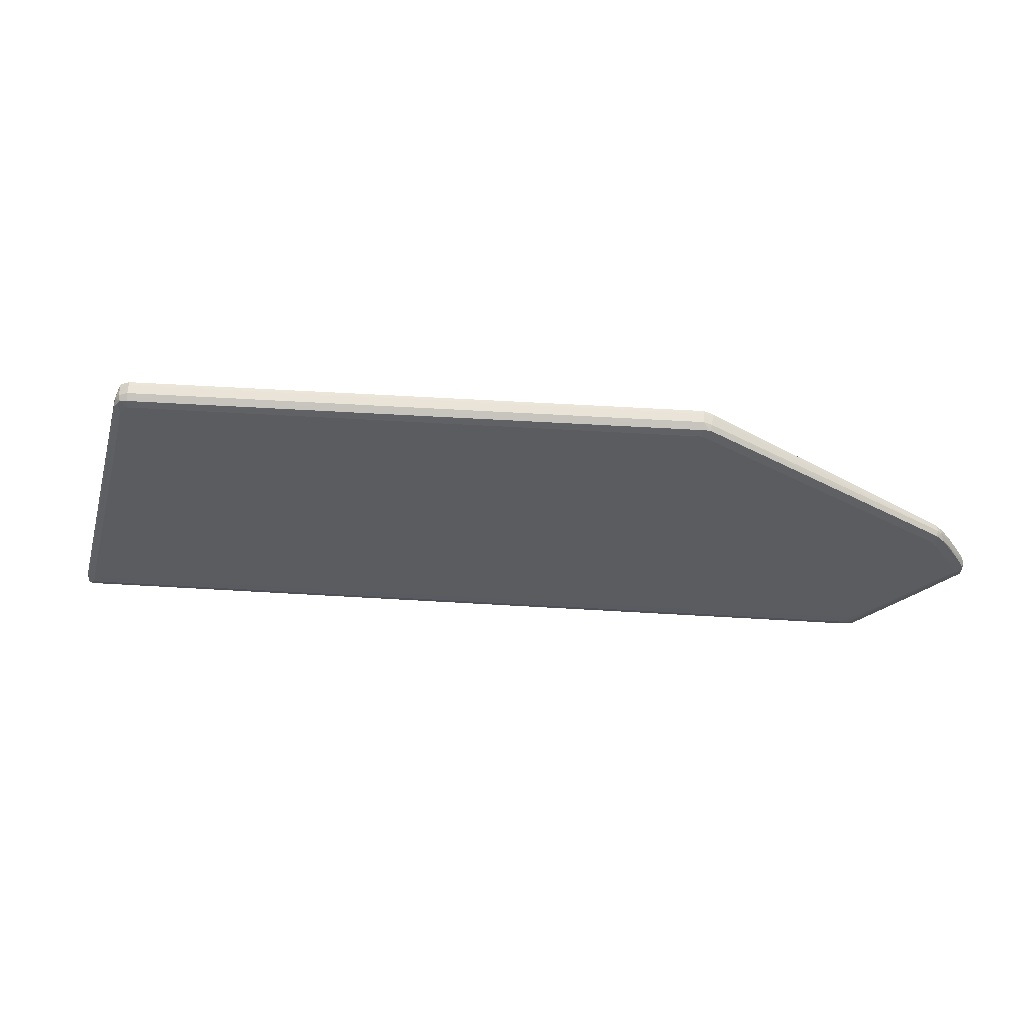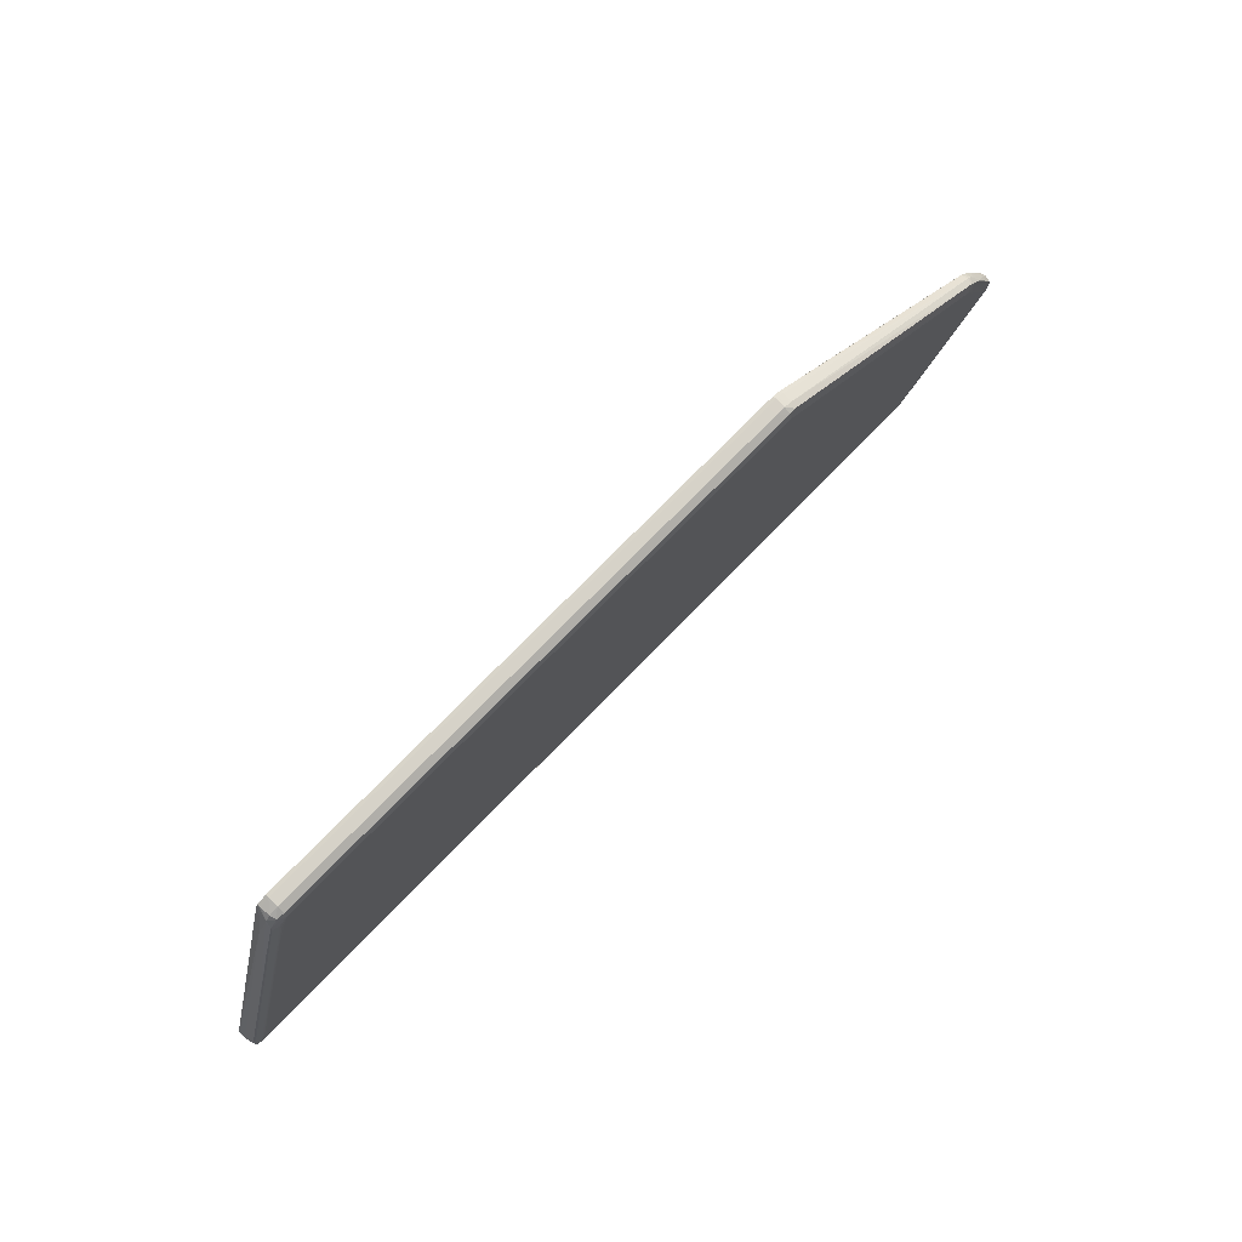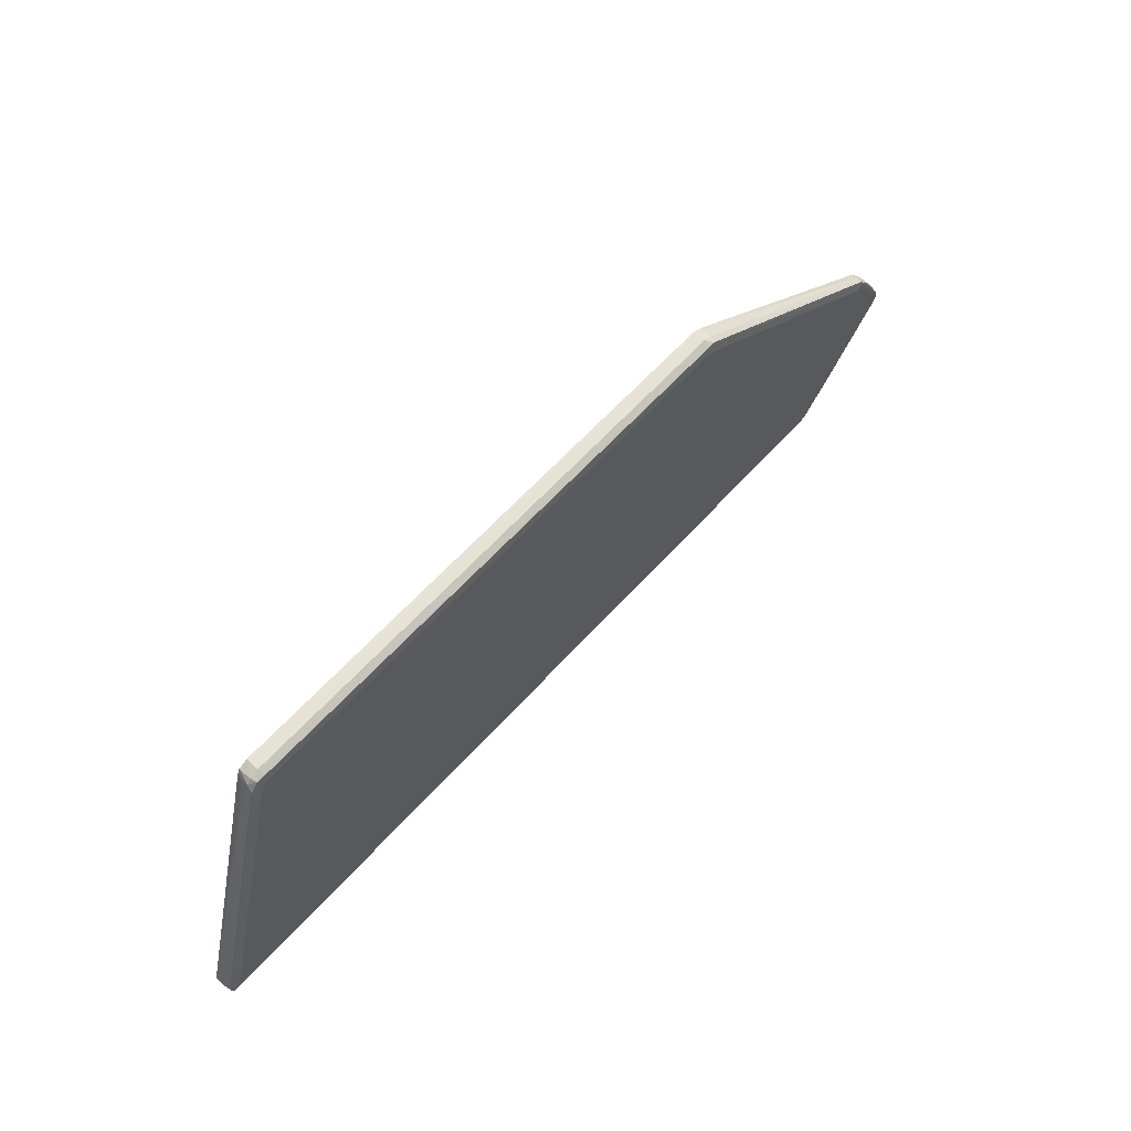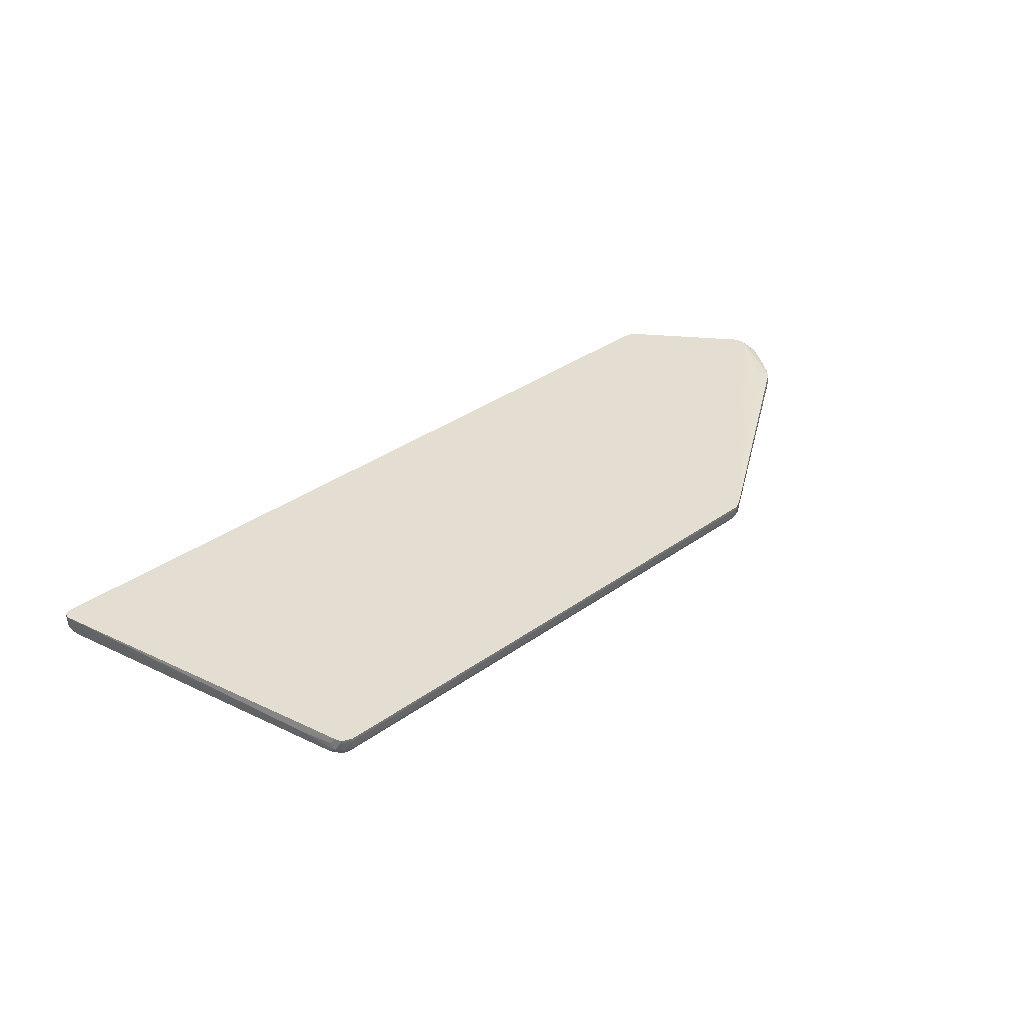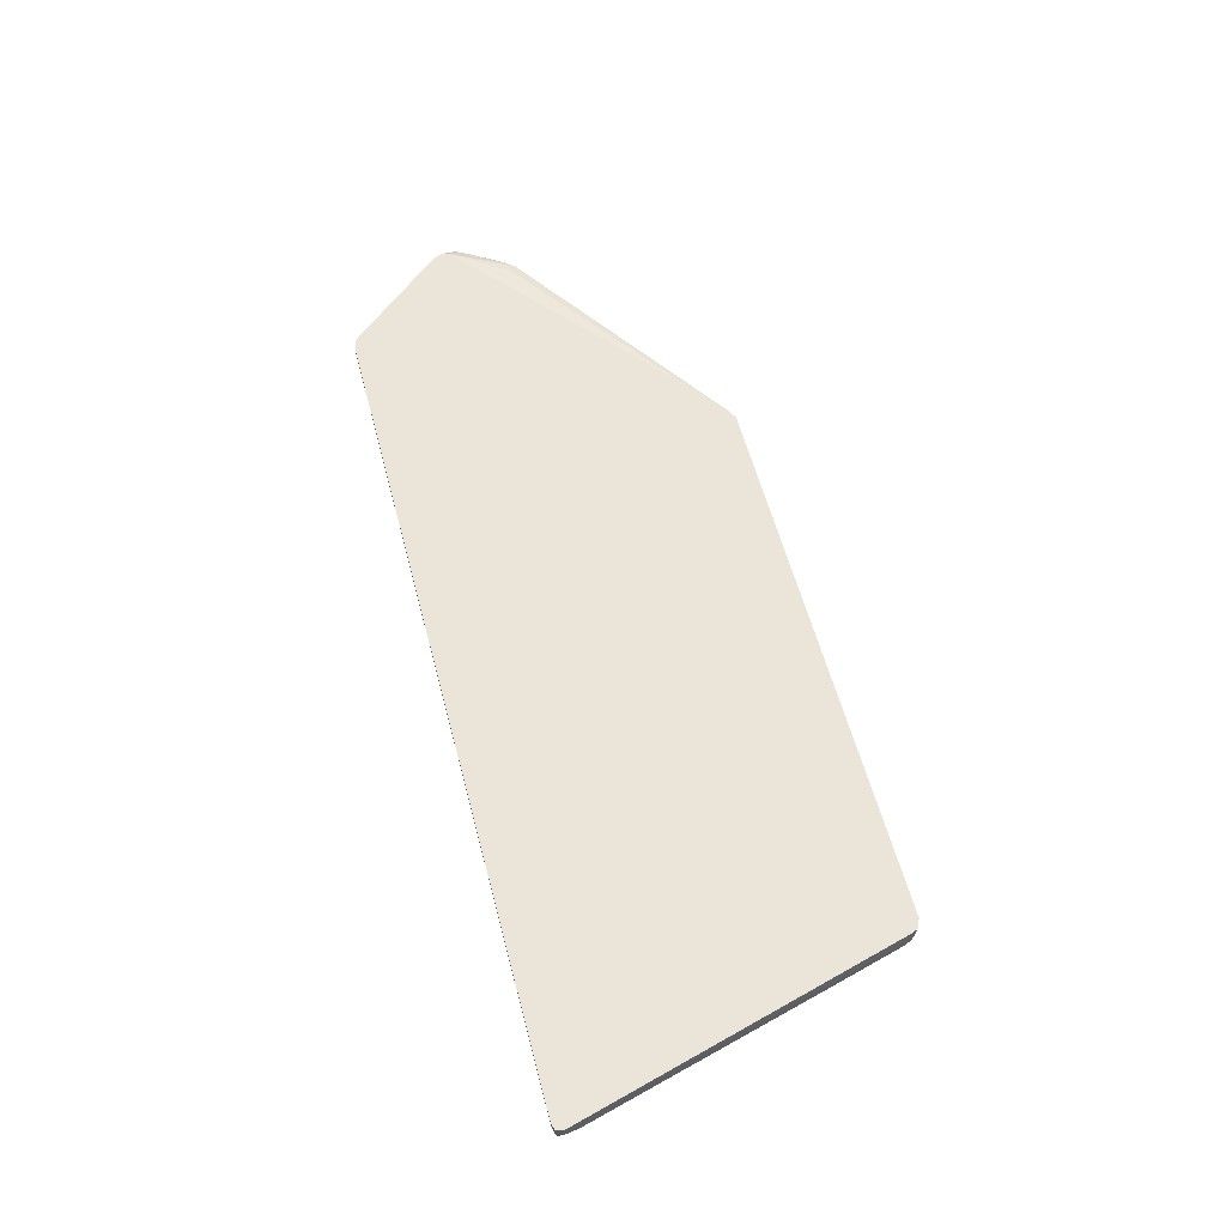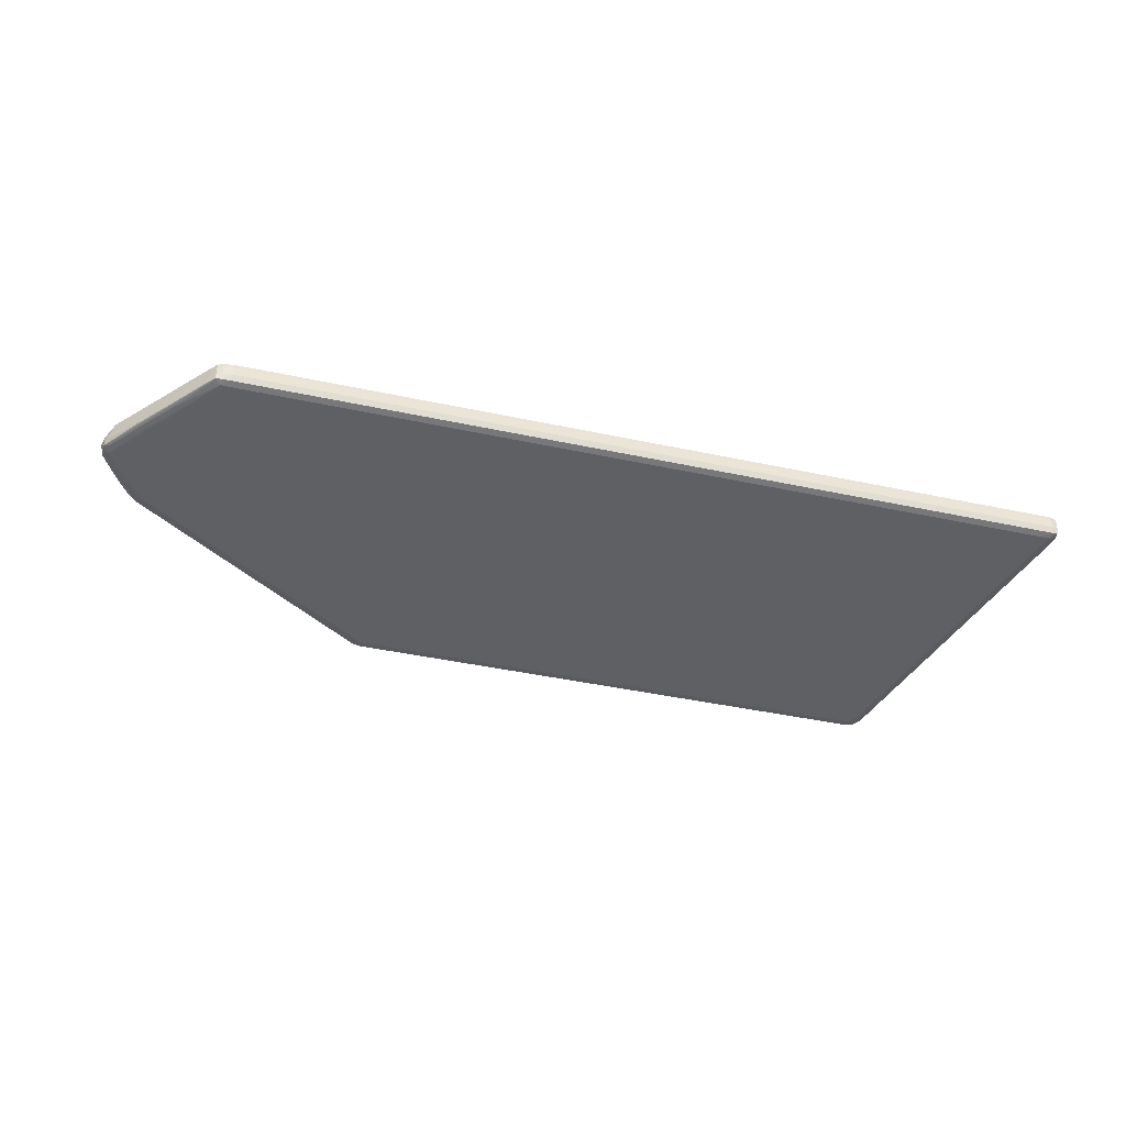
<metadata>
{"format":"obj","ext":"obj","renderer":"f3d","projection":"perspective","resolution":1024,"background":"white","views":[{"elev":56.2,"azim":3.6,"up":"+Z"},{"elev":75.2,"azim":-45.7,"up":"+Z"},{"elev":61.9,"azim":-48.1,"up":"+Z"},{"elev":36.0,"azim":-42.9,"up":"+Y"},{"elev":58.9,"azim":-104.8,"up":"+Y"},{"elev":-43.3,"azim":165.8,"up":"+Y"}]}
</metadata>
<code>
v -0.07564 -0.09602 -0.1093
v -0.07564 -0.09787 -0.1092
v -0.07699 -0.09787 -0.1088
v -0.07703 -0.09602 -0.1088
v -0.07564 -0.09529 -0.1093
v 0.08678 -0.09602 -0.1093
v -0.07564 -0.09911 -0.1088
v -0.07683 -0.09901 -0.1086
v 0.08678 -0.09787 -0.1092
v -0.07728 -0.09787 -0.1075
v -0.07734 -0.09602 -0.1075
v -0.07703 -0.09529 -0.1088
v -0.07715 -0.09529 -0.1083
v 0.08678 -0.09529 -0.1093
v 0.08862 -0.09602 -0.1091
v 0.08862 -0.09787 -0.109
v -0.07378 -0.09944 -0.1075
v -0.07564 -0.0994 -0.1075
v 0.08678 -0.09911 -0.1088
v -0.07688 -0.09907 -0.1075
v 0.08862 -0.09903 -0.1087
v -0.07668 -0.09892 -0.1056
v -0.07657 -0.0988 -0.1047
v -0.07686 -0.09787 -0.1056
v -0.07734 -0.09529 -0.1075
v 0.08862 -0.09529 -0.1091
v 0.08976 -0.09602 -0.1086
v 0.08974 -0.09787 -0.1086
v 0.08965 -0.09889 -0.1085
v -0.07378 -0.09945 -0.1056
v 0.08678 -0.09944 -0.1075
v -0.07378 -0.09945 -0.1038
v -0.07378 -0.09945 -0.1019
v -0.07194 -0.09944 -0.09454
v -0.0701 -0.09942 -0.08717
v -0.06826 -0.0994 -0.07977
v -0.07378 -0.09938 -0.1001
v 0.08862 -0.09936 -0.1075
v -0.075 -0.09905 -0.1001
v -0.07484 -0.09892 -0.09868
v -0.06917 -0.09873 -0.07702
v -0.06941 -0.09801 -0.07775
v -0.07659 -0.09787 -0.1046
v -0.06559 -0.09887 -0.06382
v -0.06367 -0.09883 -0.05659
v -0.07659 -0.0969 -0.1046
v -0.07683 -0.09529 -0.1059
v -0.06921 -0.09692 -0.07693
v -0.06182 -0.09693 -0.04929
v -0.0595 -0.09539 -0.04219
v 0.08976 -0.09529 -0.1086
v 0.09069 -0.09602 -0.1076
v 0.09066 -0.09787 -0.1076
v 0.09142 -0.09882 -0.1066
v 0.1007 -0.09889 -0.09561
v 0.09896 -0.09895 -0.09754
v 0.0972 -0.09899 -0.09949
v 0.09035 -0.099 -0.1073
v -0.06826 -0.09945 -0.08242
v 0.08862 -0.09945 -0.1056
v -0.06826 -0.09945 -0.08162
v -0.06089 -0.09945 -0.05394
v -0.05905 -0.09944 -0.04655
v -0.06458 -0.09943 -0.06686
v -0.06274 -0.09942 -0.05947
v -0.06089 -0.09939 -0.05209
v -0.05905 -0.09936 -0.04471
v -0.06952 -0.09907 -0.07977
v 0.09603 -0.09917 -0.1001
v 0.09969 -0.09936 -0.09454
v 0.09785 -0.0994 -0.09639
v 0.09599 -0.09943 -0.09824
v 0.09415 -0.09945 -0.1001
v 0.09231 -0.09945 -0.1019
v -0.06763 -0.09904 -0.0724
v -0.06934 -0.09895 -0.07825
v -0.06746 -0.09891 -0.07104
v -0.06178 -0.09841 -0.04938
v -0.06014 -0.09787 -0.04313
v -0.06921 -0.0975 -0.07693
v -0.06023 -0.09903 -0.04471
v -0.06007 -0.0989 -0.04339
v -0.07564 -0.09529 -0.1054
v -0.05899 -0.09539 -0.04111
v -0.06182 -0.09718 -0.04929
v -0.06008 -0.09662 -0.0433
v -0.05983 -0.09787 -0.04221
v 0.09069 -0.09529 -0.1076
v 0.09237 -0.09602 -0.1056
v 0.09146 -0.09787 -0.1066
v 0.1025 -0.09882 -0.09367
v 0.1065 -0.09901 -0.0885
v 0.09783 -0.09914 -0.09819
v 0.06278 -0.09945 -0.08242
v -0.05905 -0.09945 -0.0484
v -0.05719 -0.09945 -0.04286
v -0.05914 -0.09912 -0.04281
v -0.06212 -0.09907 -0.05209
v 0.1071 -0.09917 -0.08717
v 0.1071 -0.09942 -0.08532
v 0.1052 -0.09945 -0.08717
v 0.1034 -0.09945 -0.08902
v -0.06571 -0.099 -0.06501
v -0.05861 -0.09901 -0.04148
v -0.05837 -0.09539 -0.04082
v -0.05719 -0.09539 -0.04026
v 0.1052 -0.09529 -0.08519
v -0.05899 -0.09602 -0.04111
v -0.05892 -0.09787 -0.04118
v 0.09237 -0.09529 -0.1056
v 0.09834 -0.09602 -0.09866
v 0.1025 -0.09787 -0.09371
v 0.1077 -0.09787 -0.08768
v 0.1082 -0.09898 -0.08656
v 0.1052 -0.09945 -0.08532
v 0.06278 -0.09945 -0.07977
v 0.05171 -0.09945 -0.04286
v -0.05719 -0.09912 -0.04125
v 0.1083 -0.09909 -0.08532
v 0.1083 -0.09901 -0.08386
v 0.1072 -0.09918 -0.08334
v 0.1052 -0.0994 -0.08163
v 0.1034 -0.09945 -0.07978
v 0.1052 -0.09945 -0.08347
v -0.05719 -0.09787 -0.04041
v -0.05719 -0.09602 -0.04026
v 0.05049 -0.09539 -0.04026
v 0.1054 -0.09529 -0.08521
v 0.05171 -0.09539 -0.04027
v 0.09834 -0.09529 -0.09866
v 0.1051 -0.09602 -0.09081
v 0.1068 -0.09602 -0.08881
v 0.1083 -0.09787 -0.08675
v 0.1088 -0.09787 -0.08532
v 0.05909 -0.09945 -0.05394
v 0.05304 -0.09901 -0.04148
v 0.05171 -0.09912 -0.04125
v 0.05541 -0.09945 -0.04655
v 0.09971 -0.09945 -0.07425
v 0.1084 -0.09787 -0.08354
v 0.1078 -0.09787 -0.08243
v 0.1063 -0.09895 -0.08042
v 0.1067 -0.09907 -0.08163
v 0.107 -0.09913 -0.08243
v 0.1053 -0.09915 -0.07979
v 0.1034 -0.0993 -0.07793
v 0.1015 -0.09943 -0.07609
v 0.04985 -0.09787 -0.04041
v 0.04985 -0.09602 -0.04026
v 0.05171 -0.09602 -0.04027
v 0.1068 -0.09529 -0.08554
v 0.05344 -0.09539 -0.04111
v 0.1051 -0.09529 -0.09081
v 0.1064 -0.09529 -0.08919
v 0.1067 -0.09529 -0.08881
v 0.1083 -0.09667 -0.08661
v 0.1084 -0.0965 -0.08532
v 0.1083 -0.09663 -0.08379
v 0.05337 -0.09787 -0.04118
v 0.05171 -0.09787 -0.04042
v 0.101 -0.09901 -0.07299
v 0.1016 -0.09917 -0.07421
v 0.1065 -0.09787 -0.08023
v 0.1043 -0.09882 -0.07698
v 0.1064 -0.09671 -0.08036
v 0.1044 -0.09688 -0.07693
v 0.1027 -0.09898 -0.07479
v 0.05344 -0.09602 -0.04111
v 0.06404 -0.09539 -0.04905
v 0.09971 -0.09592 -0.07425
v 0.1017 -0.09637 -0.07417
v 0.1028 -0.09667 -0.07474
v 0.1068 -0.09651 -0.08163
v 0.107 -0.09529 -0.08581
v 0.1013 -0.09787 -0.07276
v 0.1011 -0.0966 -0.07291
v 0.1072 -0.09529 -0.08786
v 0.1073 -0.09529 -0.08719
v 0.1022 -0.09787 -0.07364
v 0.1044 -0.09787 -0.07692
v 0.1028 -0.09787 -0.07457
f 1 2 3
f 1 3 4
f 1 4 12
f 1 12 5
f 1 5 14
f 1 14 6
f 1 6 9
f 1 9 2
f 2 7 8
f 2 8 3
f 2 9 19
f 2 19 7
f 3 10 11
f 3 11 4
f 3 8 10
f 4 11 13
f 4 13 12
f 5 12 13
f 5 13 25
f 5 25 47
f 5 47 83
f 5 83 107
f 5 107 128
f 5 128 151
f 5 151 174
f 5 174 178
f 5 178 177
f 5 177 155
f 5 155 154
f 5 154 153
f 5 153 130
f 5 130 110
f 5 110 88
f 5 88 51
f 5 51 26
f 5 26 14
f 6 14 26
f 6 26 15
f 6 15 16
f 6 16 9
f 7 17 18
f 7 18 8
f 7 19 31
f 7 31 17
f 8 20 10
f 8 18 20
f 9 16 21
f 9 21 19
f 10 20 22
f 10 22 23
f 10 23 24
f 10 24 11
f 11 25 13
f 11 24 25
f 15 26 51
f 15 51 27
f 15 27 28
f 15 28 16
f 16 28 29
f 16 29 21
f 17 30 18
f 17 31 60
f 17 60 30
f 18 30 32
f 18 32 33
f 18 33 34
f 18 34 35
f 18 35 36
f 18 36 37
f 18 37 20
f 19 21 38
f 19 38 31
f 20 37 39
f 20 39 22
f 21 29 38
f 22 39 40
f 22 40 23
f 23 41 42
f 23 42 43
f 23 43 24
f 23 40 44
f 23 44 45
f 23 45 41
f 24 43 46
f 24 46 25
f 25 46 48
f 25 48 49
f 25 49 50
f 25 50 47
f 27 51 88
f 27 88 52
f 27 52 28
f 28 52 53
f 28 53 54
f 28 54 29
f 29 54 55
f 29 55 56
f 29 56 57
f 29 57 58
f 29 58 38
f 30 59 61
f 30 61 32
f 30 60 94
f 30 94 59
f 31 38 60
f 32 61 33
f 33 61 62
f 33 62 63
f 33 63 34
f 34 63 64
f 34 64 35
f 35 64 65
f 35 65 36
f 36 65 66
f 36 66 37
f 37 66 67
f 37 67 68
f 37 68 39
f 38 58 69
f 38 69 70
f 38 70 71
f 38 71 72
f 38 72 73
f 38 73 74
f 38 74 60
f 39 68 75
f 39 75 40
f 40 75 76
f 40 76 77
f 40 77 44
f 41 45 78
f 41 78 79
f 41 79 42
f 42 79 80
f 42 80 43
f 43 80 48
f 43 48 46
f 44 77 81
f 44 81 82
f 44 82 45
f 45 82 78
f 47 50 84
f 47 84 83
f 48 80 85
f 48 85 49
f 49 85 79
f 49 79 86
f 49 86 50
f 50 86 87
f 50 87 84
f 52 88 110
f 52 110 89
f 52 89 90
f 52 90 53
f 53 90 54
f 54 90 91
f 54 91 55
f 55 91 92
f 55 92 56
f 56 92 57
f 57 93 58
f 57 92 93
f 58 93 69
f 59 94 116
f 59 116 135
f 59 135 138
f 59 138 117
f 59 117 96
f 59 96 95
f 59 95 62
f 59 62 61
f 60 74 94
f 62 95 63
f 63 95 96
f 63 96 67
f 63 67 66
f 63 66 65
f 63 65 64
f 67 96 97
f 67 97 81
f 67 81 98
f 67 98 68
f 68 98 75
f 69 93 99
f 69 99 70
f 70 99 100
f 70 100 71
f 71 100 72
f 72 100 101
f 72 101 73
f 73 101 74
f 74 101 102
f 74 102 94
f 75 98 81
f 75 81 103
f 75 103 77
f 75 77 76
f 77 103 81
f 78 82 79
f 79 82 87
f 79 87 86
f 79 85 80
f 81 97 82
f 82 97 104
f 82 104 87
f 83 84 105
f 83 105 106
f 83 106 107
f 84 87 108
f 84 108 105
f 87 104 109
f 87 109 108
f 89 110 130
f 89 130 111
f 89 111 90
f 90 111 112
f 90 112 91
f 91 112 113
f 91 113 114
f 91 114 92
f 92 114 99
f 92 99 93
f 94 102 115
f 94 115 124
f 94 124 116
f 96 117 137
f 96 137 118
f 96 118 104
f 96 104 97
f 99 114 100
f 100 114 119
f 100 119 120
f 100 120 121
f 100 121 122
f 100 122 123
f 100 123 124
f 100 124 115
f 100 115 101
f 101 115 102
f 104 118 125
f 104 125 109
f 105 108 126
f 105 126 106
f 106 126 149
f 106 149 127
f 106 127 107
f 107 127 129
f 107 129 128
f 108 109 126
f 109 125 126
f 111 130 153
f 111 153 131
f 111 131 112
f 112 131 113
f 113 132 133
f 113 133 114
f 113 131 132
f 114 133 134
f 114 134 119
f 116 124 135
f 117 136 137
f 117 138 139
f 117 139 136
f 118 137 148
f 118 148 125
f 119 134 120
f 120 134 140
f 120 140 141
f 120 141 142
f 120 142 143
f 120 143 144
f 120 144 121
f 121 144 122
f 122 144 145
f 122 145 146
f 122 146 147
f 122 147 123
f 123 147 139
f 123 139 138
f 123 138 124
f 124 138 135
f 125 148 149
f 125 149 126
f 127 149 150
f 127 150 129
f 128 129 151
f 129 150 168
f 129 168 152
f 129 152 151
f 131 153 154
f 131 154 132
f 132 154 155
f 132 155 133
f 133 156 134
f 133 155 156
f 134 156 157
f 134 157 158
f 134 158 140
f 136 159 160
f 136 160 137
f 136 139 161
f 136 161 159
f 137 160 148
f 139 147 162
f 139 162 161
f 140 158 141
f 141 163 164
f 141 164 142
f 141 158 165
f 141 165 166
f 141 166 163
f 142 164 167
f 142 167 143
f 143 167 145
f 143 145 144
f 145 167 162
f 145 162 146
f 146 162 147
f 148 160 150
f 148 150 149
f 150 160 159
f 150 159 168
f 151 152 169
f 151 169 170
f 151 170 171
f 151 171 172
f 151 172 165
f 151 165 173
f 151 173 158
f 151 158 174
f 152 168 175
f 152 175 176
f 152 176 169
f 155 177 156
f 156 177 157
f 157 177 178
f 157 178 158
f 158 178 174
f 158 173 165
f 159 161 175
f 159 175 168
f 161 162 167
f 161 167 179
f 161 179 175
f 163 180 164
f 163 166 180
f 164 180 181
f 164 181 179
f 164 179 167
f 165 172 166
f 166 172 179
f 166 179 181
f 166 181 180
f 169 176 170
f 170 176 171
f 171 176 172
f 172 176 179
f 175 179 176

</code>
